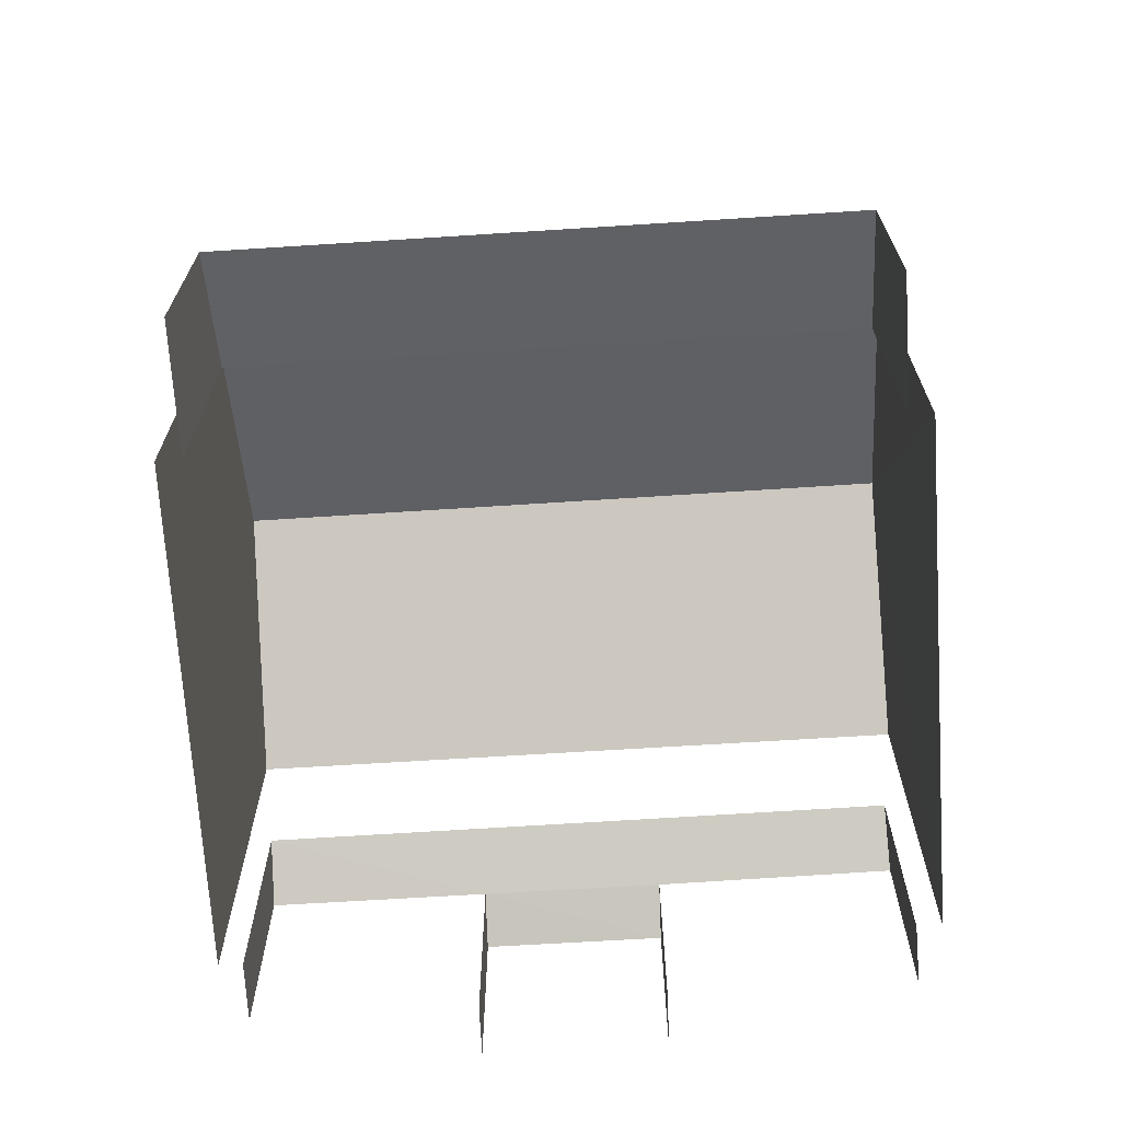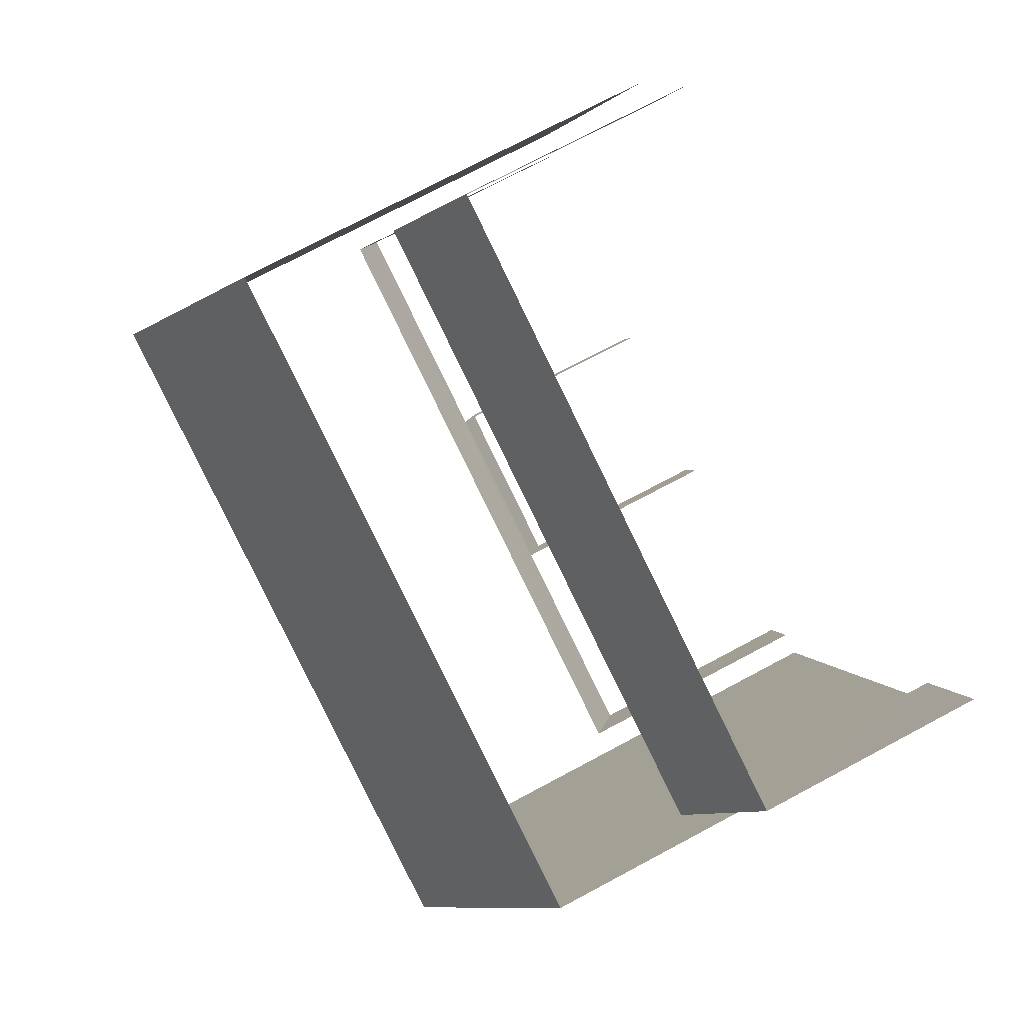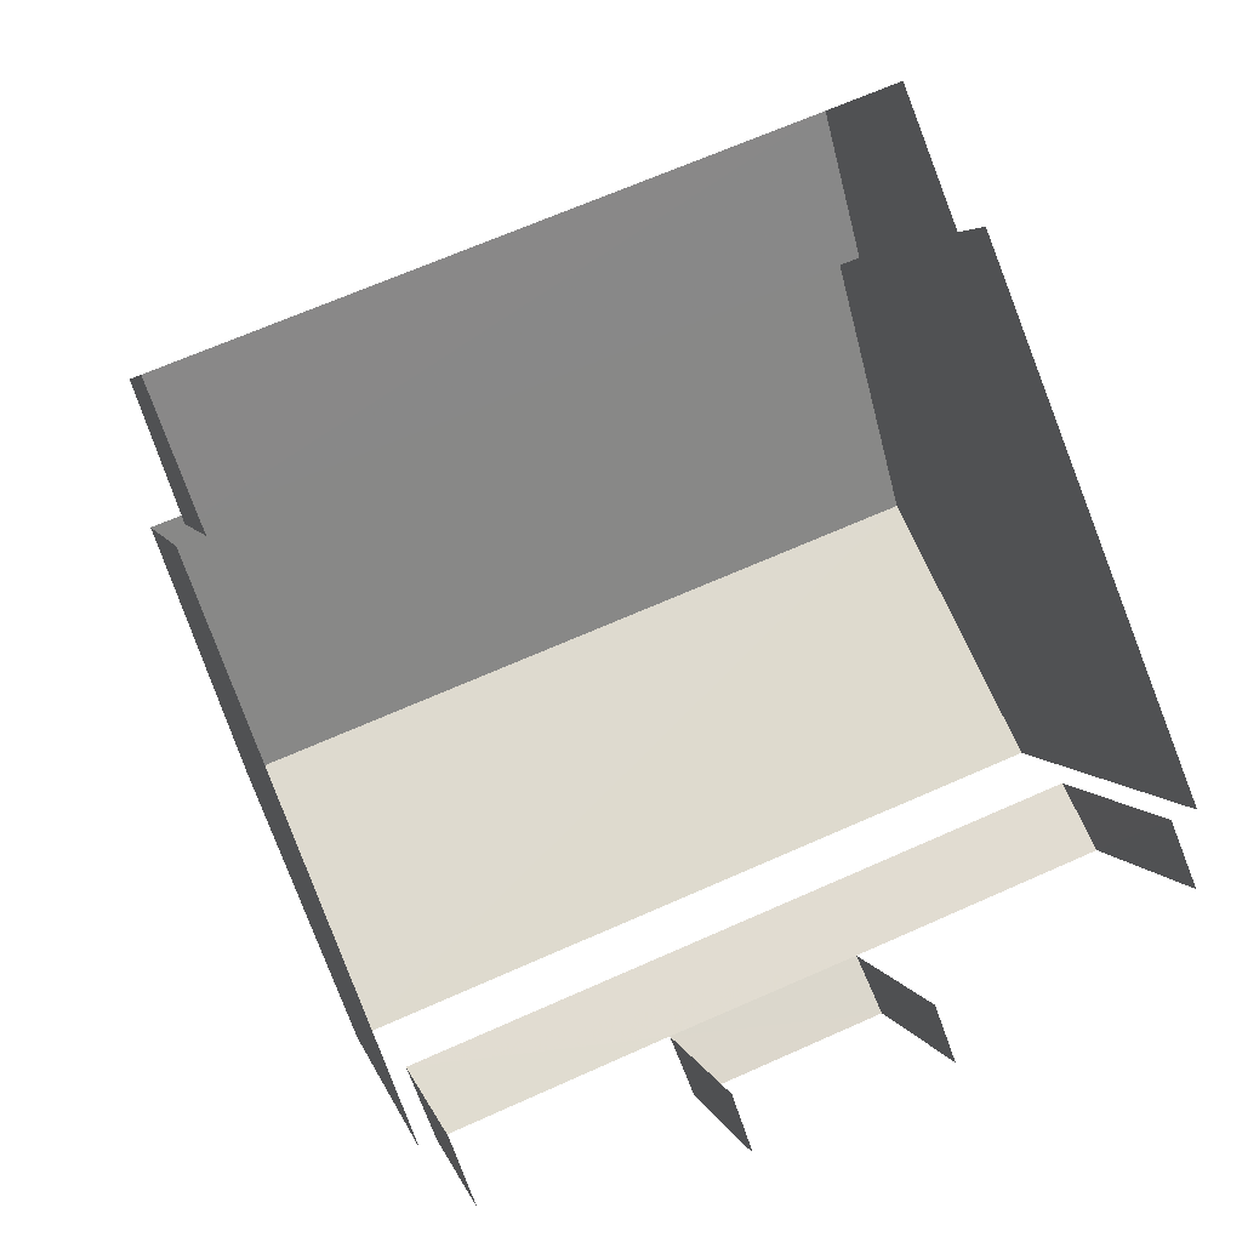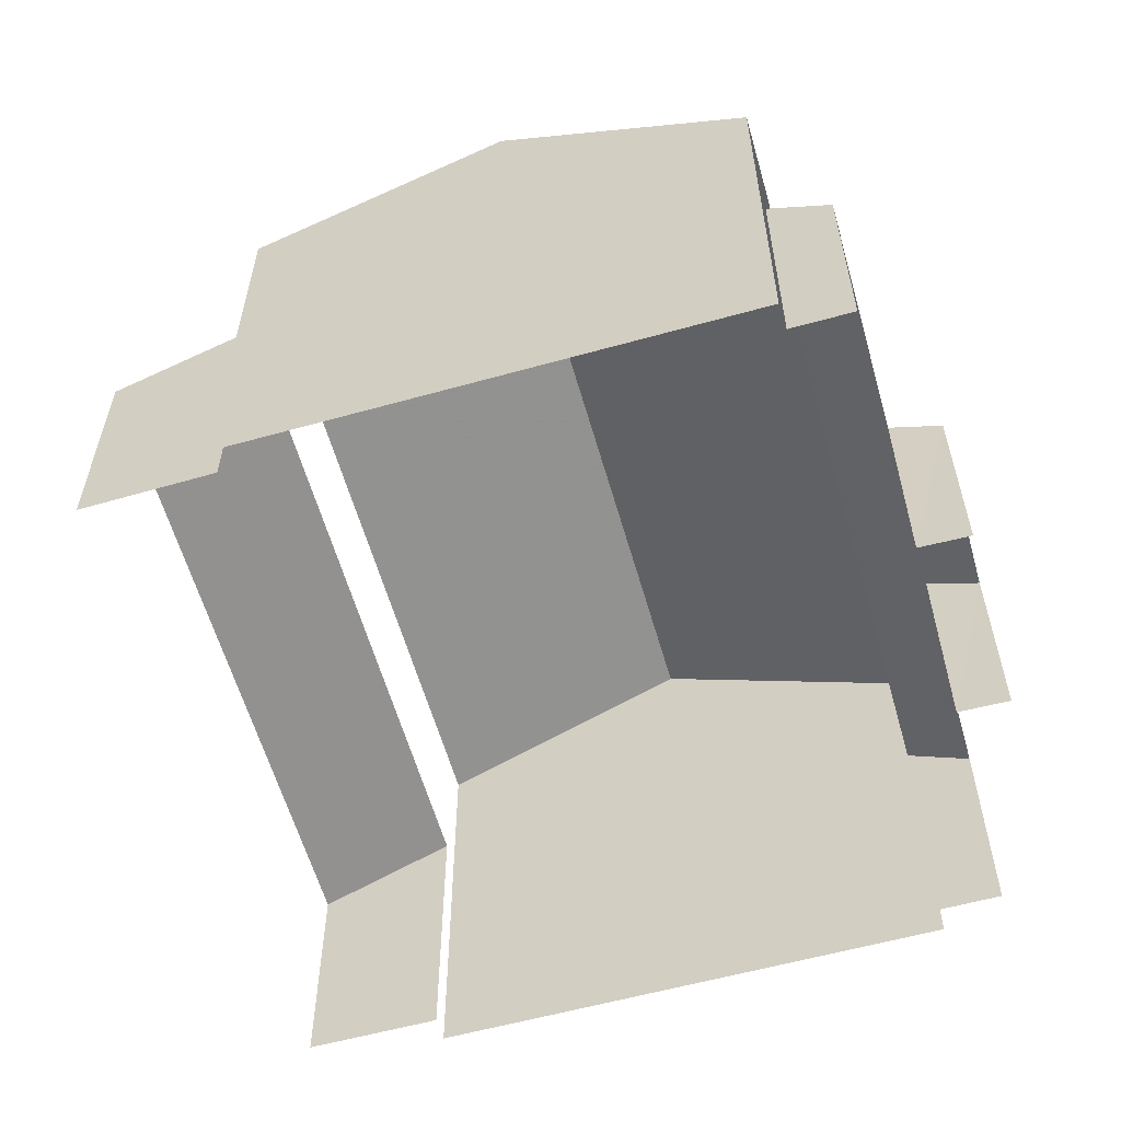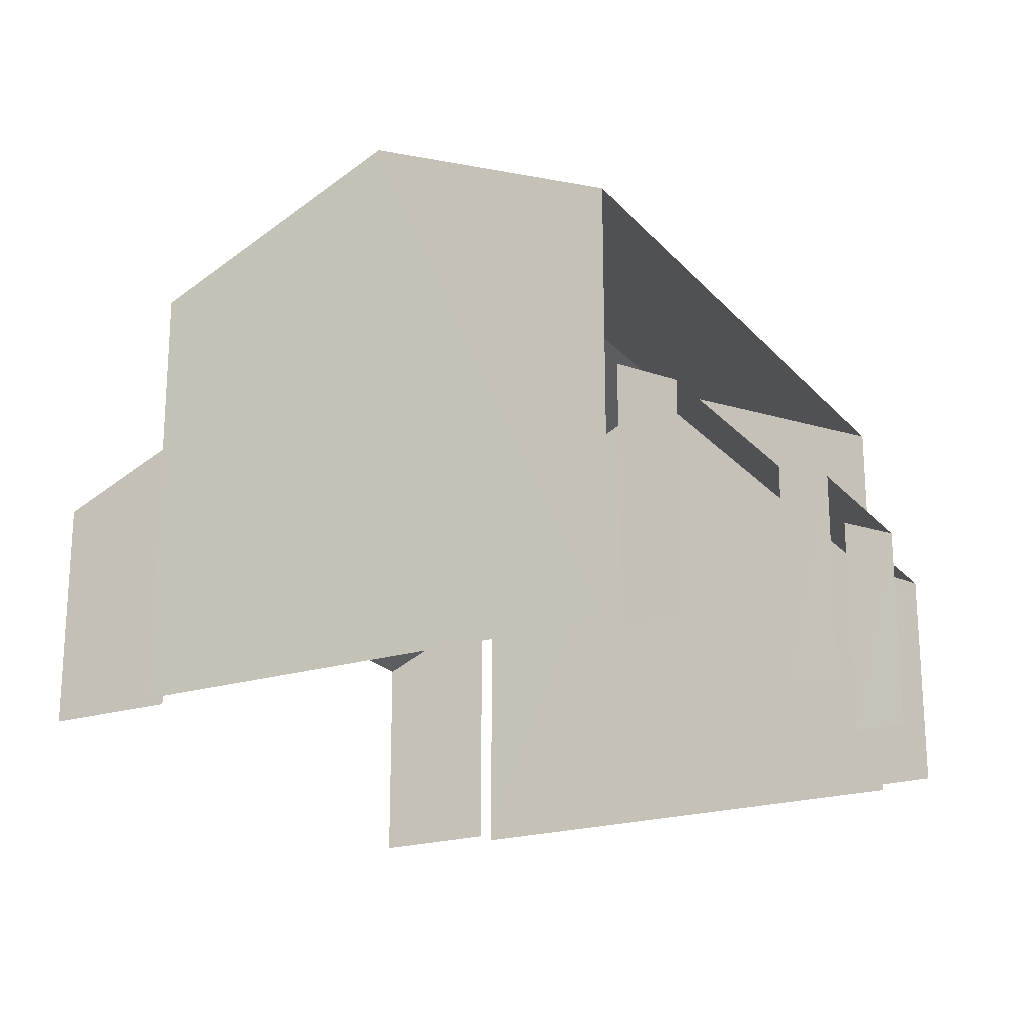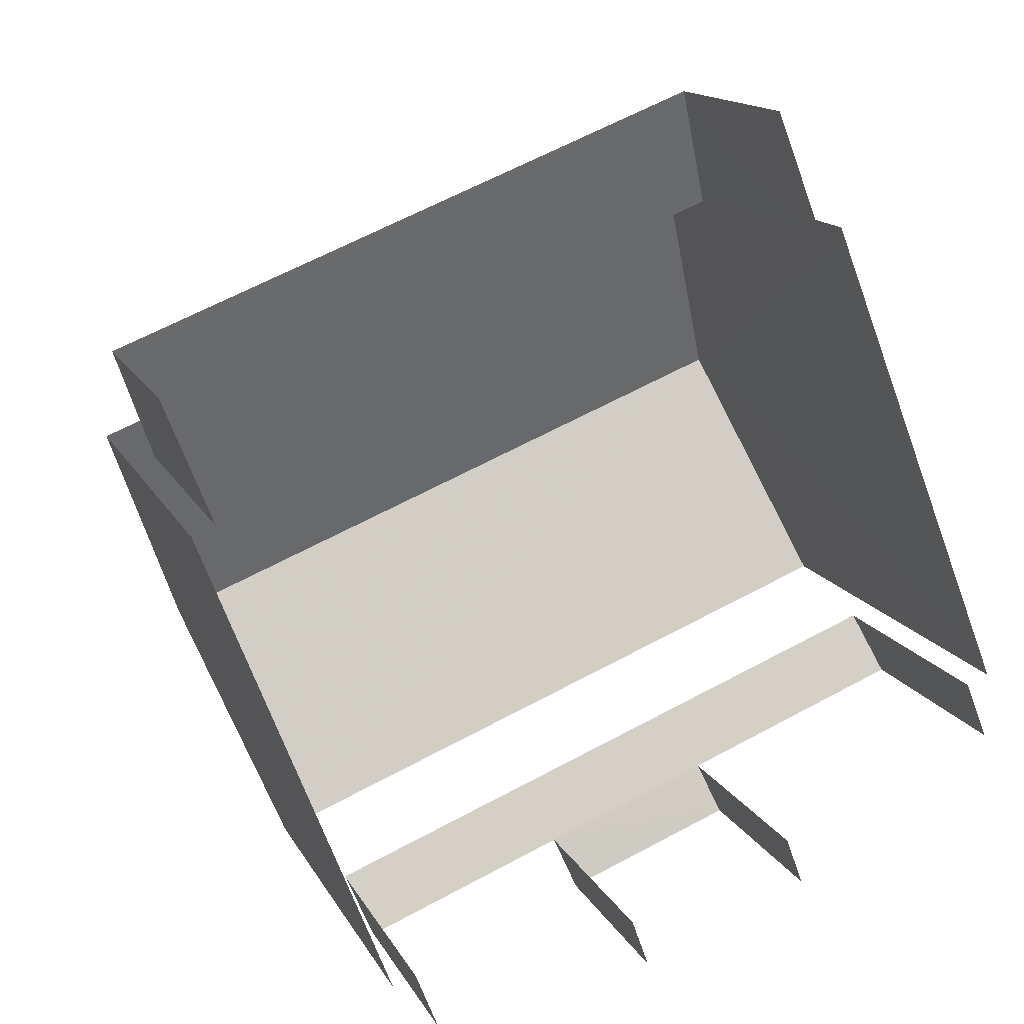
<metadata>
{"format":"obj","ext":"obj","renderer":"f3d","projection":"perspective","resolution":1024,"background":"white","views":[{"elev":-69.2,"azim":162.3,"up":"+Z"},{"elev":73.7,"azim":61.9,"up":"+Y"},{"elev":3.7,"azim":168.4,"up":"+Y"},{"elev":-59.4,"azim":-95.5,"up":"+Z"},{"elev":-21.2,"azim":-82.5,"up":"+Z"},{"elev":14.7,"azim":160.8,"up":"+Y"}]}
</metadata>
<code>
v -2.234e+05 -1.28e+05 15.65
v -2.234e+05 -1.28e+05 15.65
v -2.234e+05 -1.28e+05 15.65
v -2.234e+05 -1.28e+05 15.65
v -2.234e+05 -1.28e+05 15.65
v -2.234e+05 -1.28e+05 15.65
v -2.234e+05 -1.28e+05 15.65
v -2.234e+05 -1.28e+05 15.65
v -2.234e+05 -1.28e+05 15.65
v -2.234e+05 -1.28e+05 15.65
v -2.234e+05 -1.28e+05 15.65
v -2.234e+05 -1.28e+05 15.65
v -2.234e+05 -1.28e+05 15.65
v -2.234e+05 -1.28e+05 15.65
v -2.234e+05 -1.28e+05 15.65
v -2.234e+05 -1.28e+05 15.65
v -2.234e+05 -1.28e+05 24.38
v -2.234e+05 -1.28e+05 22.58
v -2.234e+05 -1.28e+05 24.38
v -2.234e+05 -1.28e+05 22.58
v -2.234e+05 -1.28e+05 19.31
v -2.234e+05 -1.28e+05 19.31
v -2.234e+05 -1.28e+05 19.79
v -2.234e+05 -1.28e+05 19.31
v -2.234e+05 -1.28e+05 19.79
v -2.234e+05 -1.28e+05 19.31
v -2.234e+05 -1.28e+05 18.98
v -2.234e+05 -1.28e+05 18.98
v -2.234e+05 -1.28e+05 20.22
v -2.234e+05 -1.28e+05 19.31
v -2.234e+05 -1.28e+05 19.31
v -2.234e+05 -1.28e+05 20.22
v -2.234e+05 -1.28e+05 22.58
v -2.234e+05 -1.28e+05 22.58
f 1 2 3
f 1 3 4
f 5 6 4
f 7 6 5
f 8 3 9
f 8 9 10
f 11 5 12
f 13 8 14
f 15 12 13
f 15 13 16
f 4 3 12
f 5 4 12
f 13 3 8
f 12 3 13
f 30 2 1
f 31 30 1
f 27 15 16
f 28 27 16
f 8 10 23
f 10 33 23
f 5 25 7
f 23 33 34
f 25 23 34
f 7 25 34
f 29 9 3
f 9 29 20
f 4 6 32
f 18 20 29
f 6 18 32
f 18 29 32
f 12 24 11
f 12 21 24
f 13 14 26
f 22 13 26
f 17 18 19
f 17 20 18
f 21 22 23
f 24 21 25
f 22 26 23
f 25 21 23
f 22 27 28
f 22 21 27
f 29 30 31
f 32 29 31
f 19 33 17
f 19 34 33
f 18 6 19
f 6 7 19
f 7 34 19
f 13 28 16
f 13 22 28
f 4 31 1
f 4 32 31
f 33 10 17
f 10 9 17
f 9 20 17
f 27 21 12
f 15 27 12
f 24 25 5
f 11 24 5
f 8 26 14
f 8 23 26
f 30 29 3
f 2 30 3

</code>
